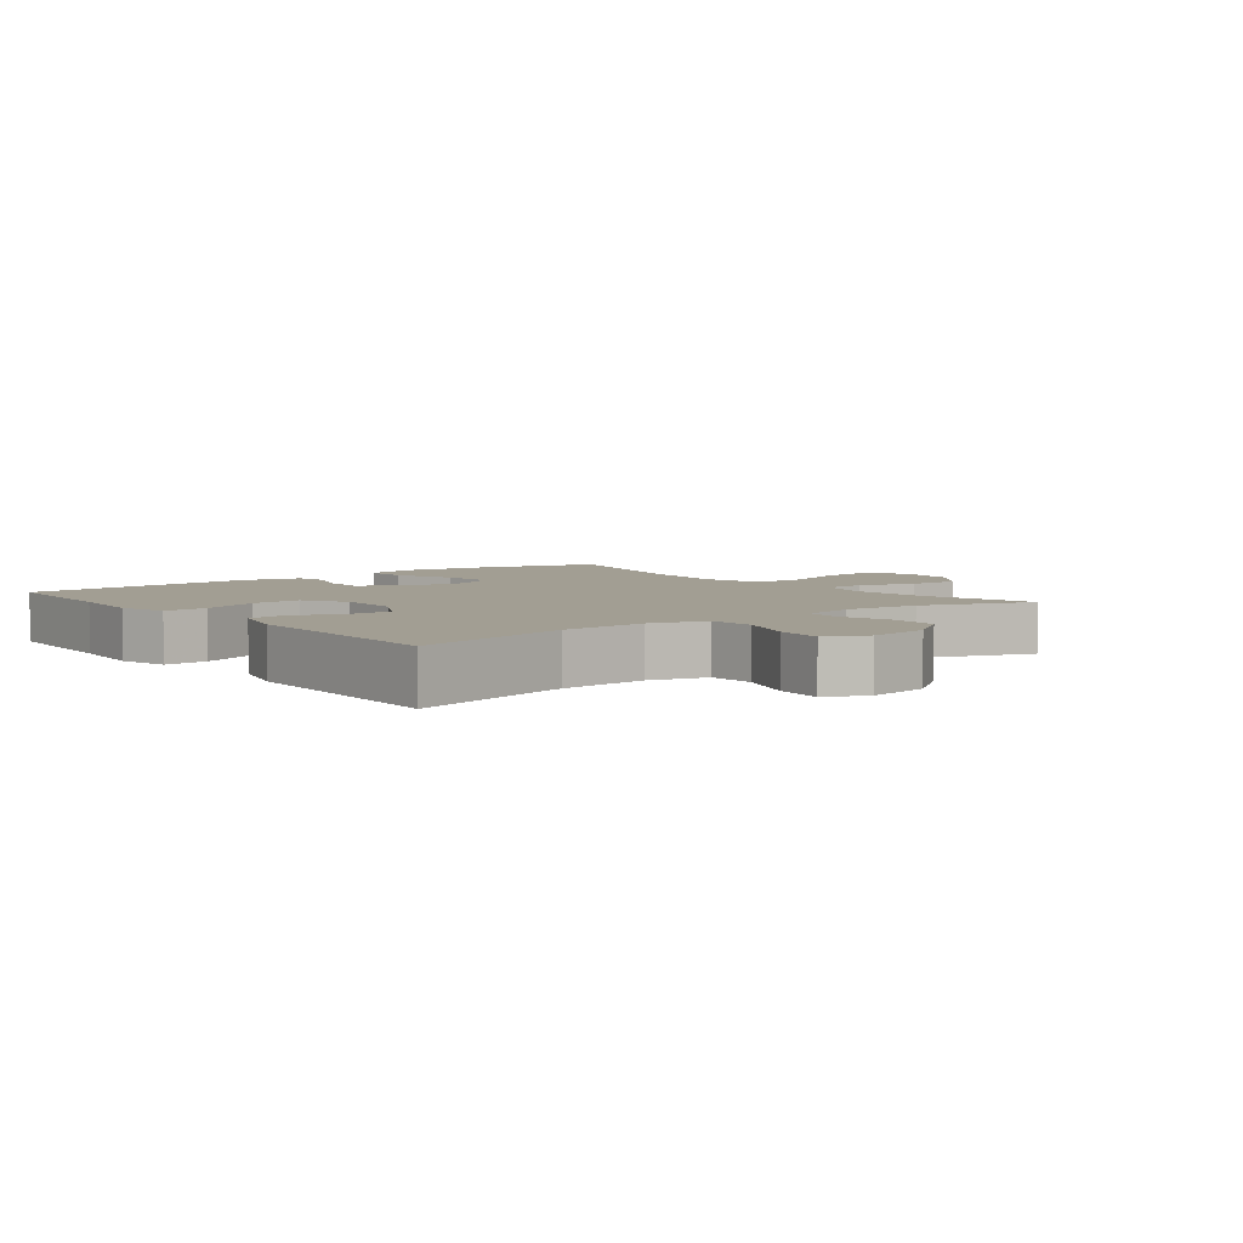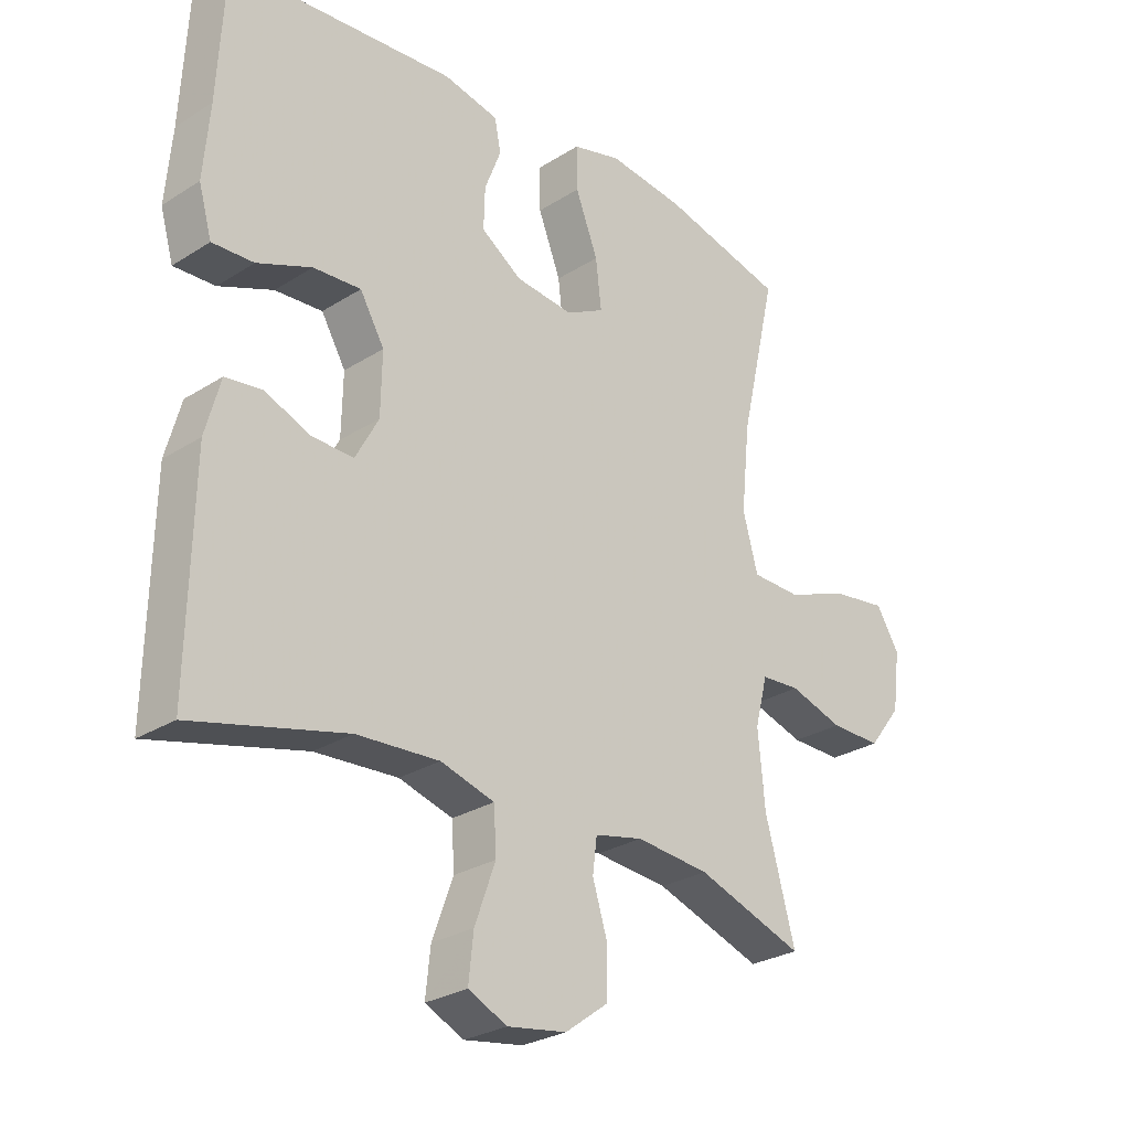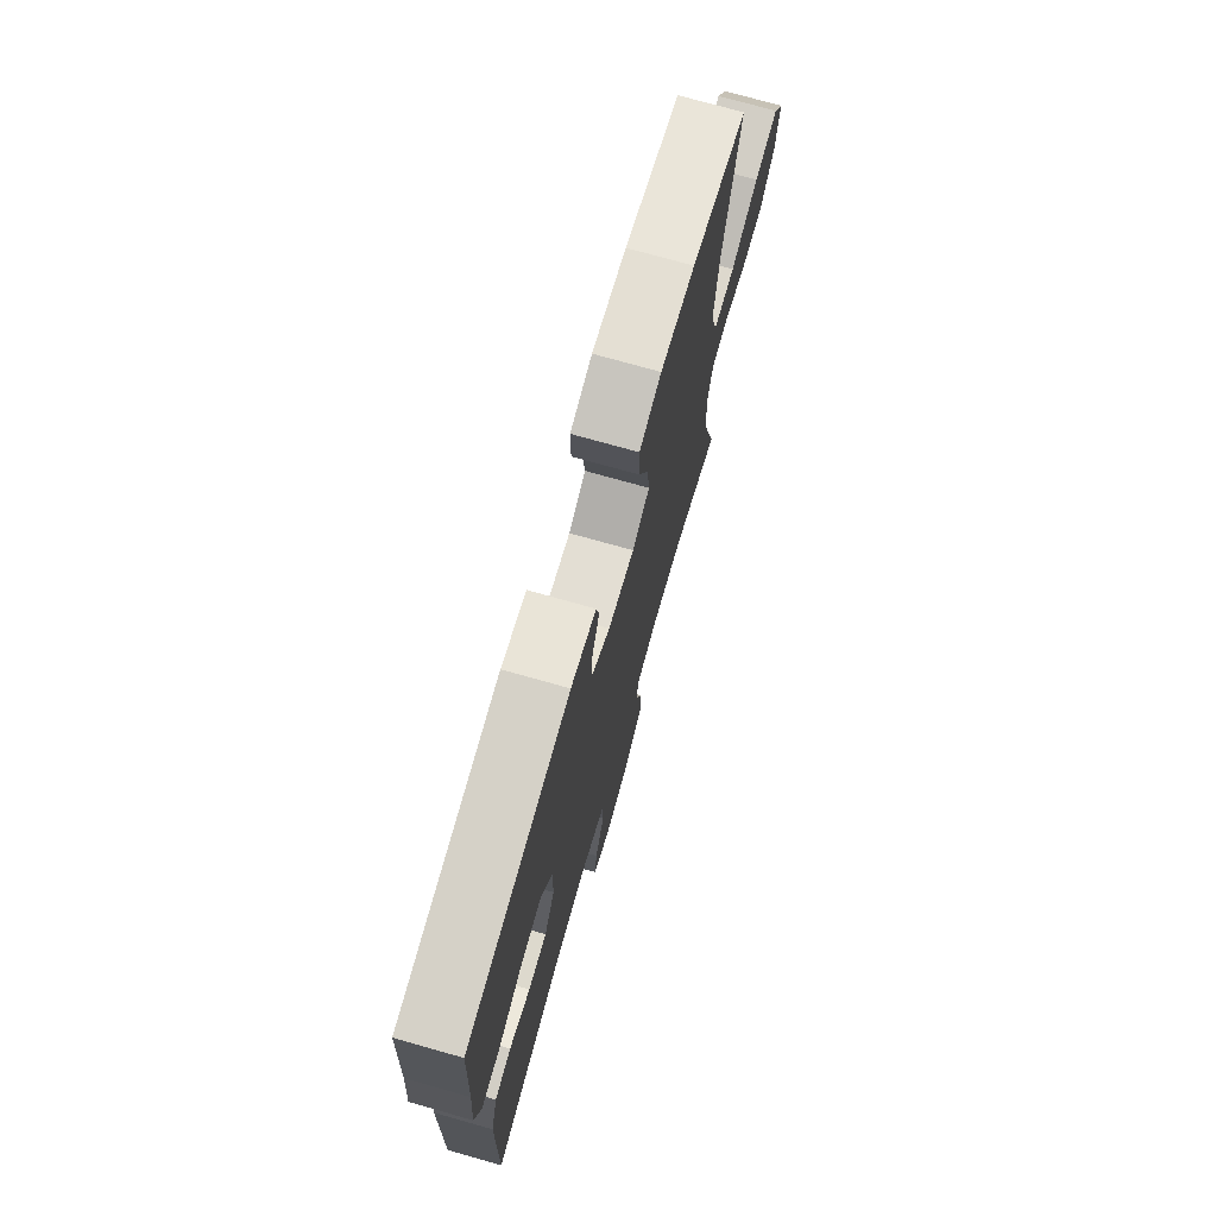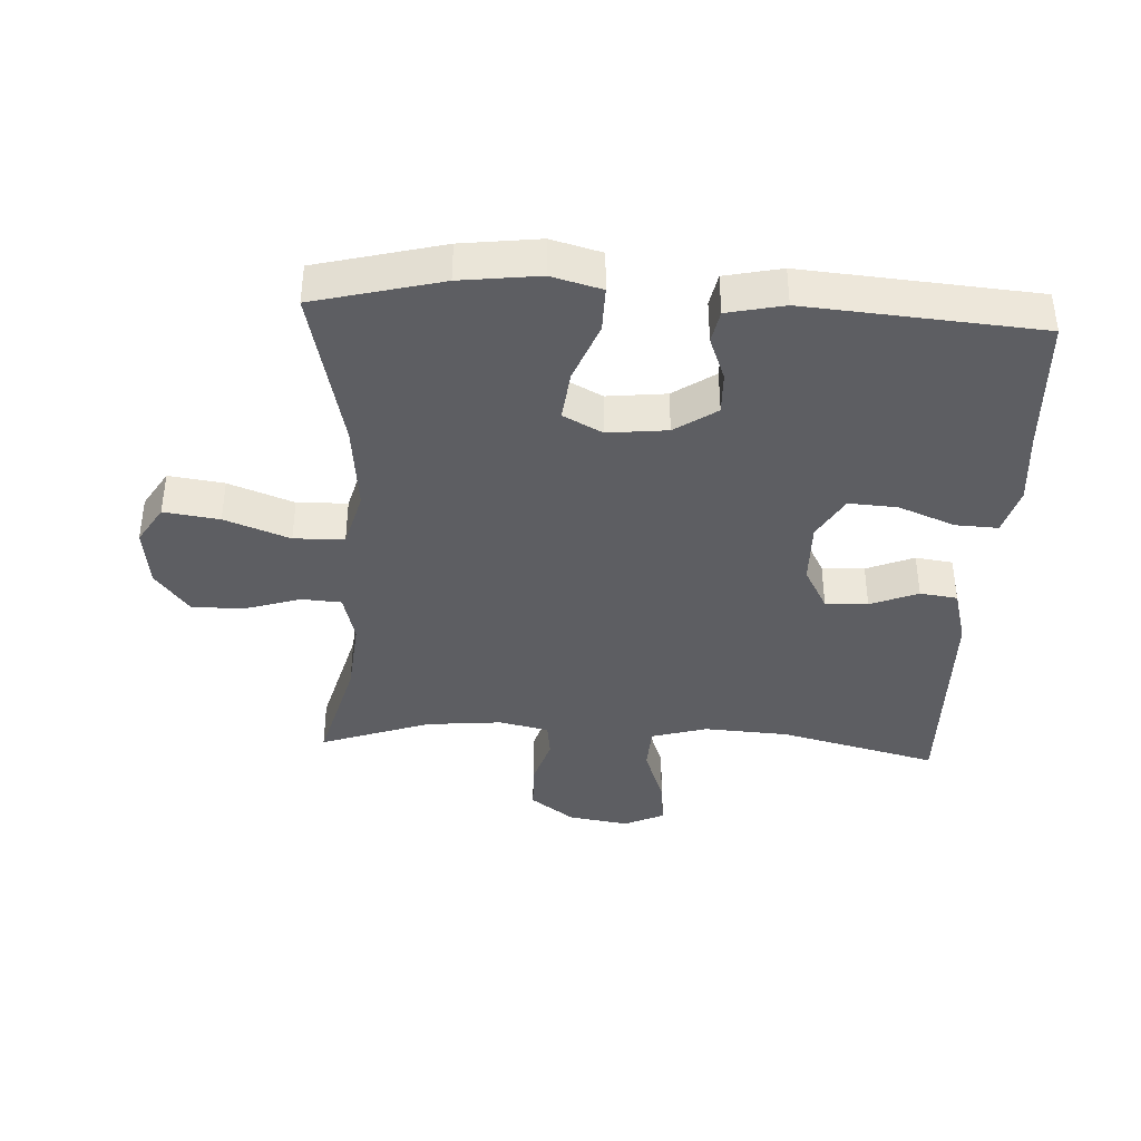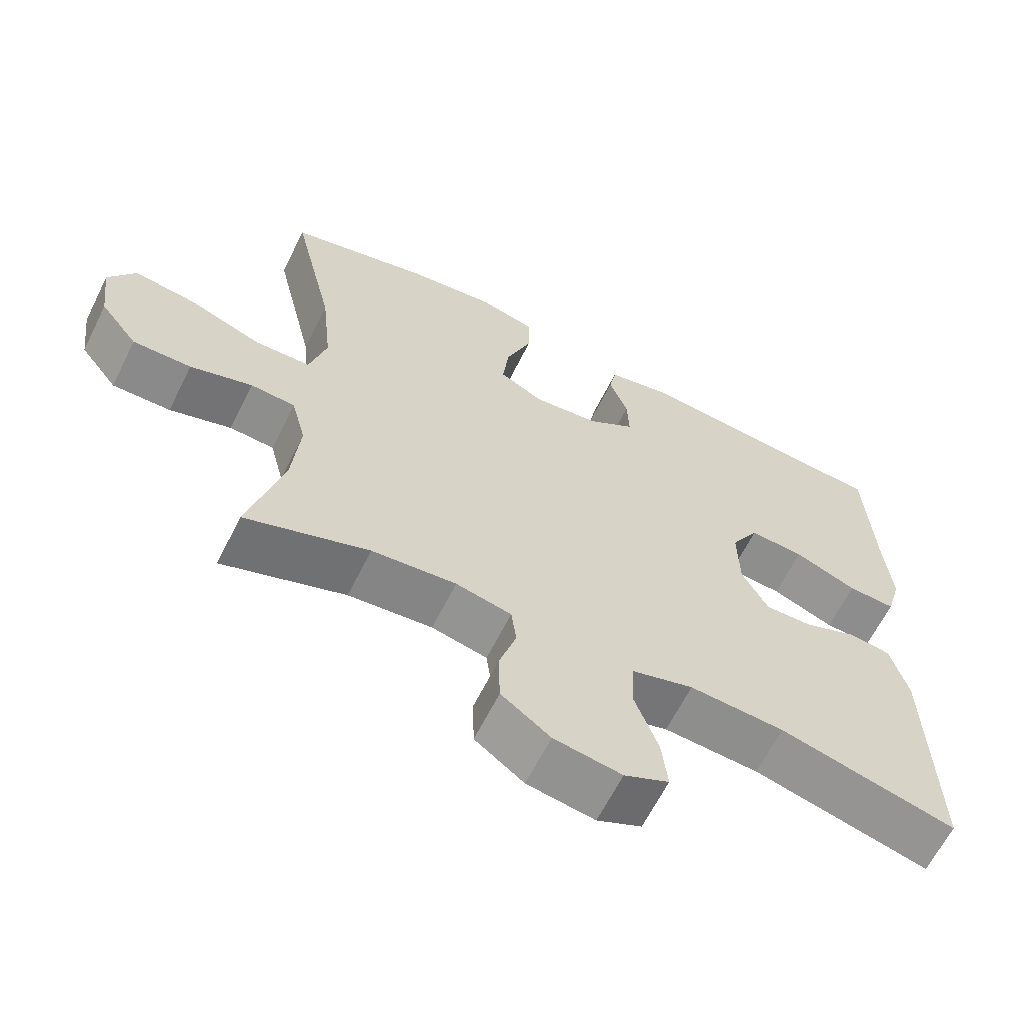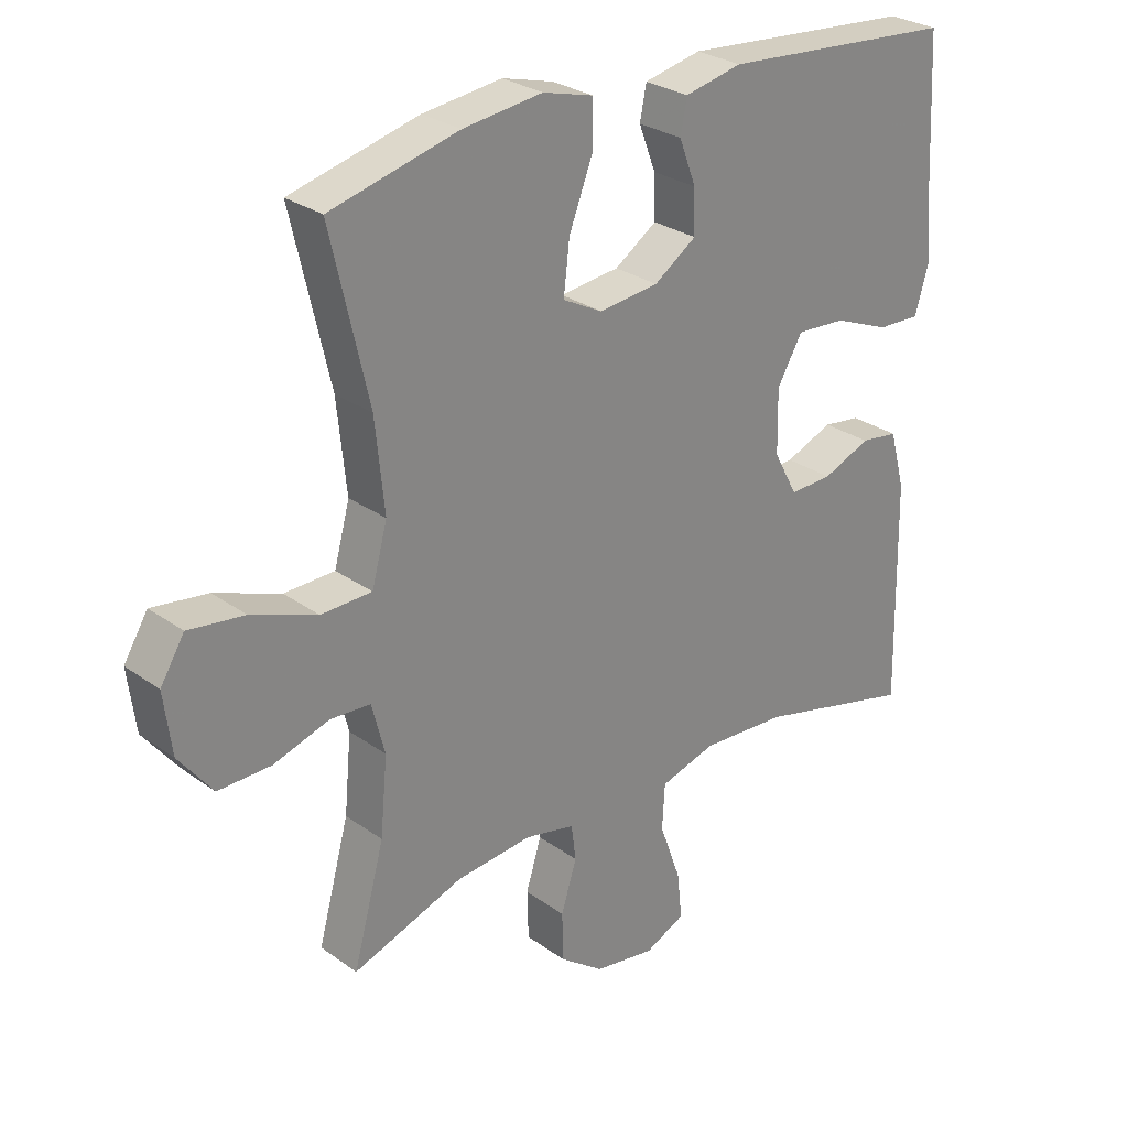
<metadata>
{"format":"obj","ext":"obj","renderer":"f3d","projection":"perspective","resolution":1024,"background":"white","views":[{"elev":5.0,"azim":142.1,"up":"+Y"},{"elev":-27.4,"azim":134.2,"up":"+Z"},{"elev":73.8,"azim":105.8,"up":"+Z"},{"elev":-39.2,"azim":-3.0,"up":"+Y"},{"elev":-63.7,"azim":-26.5,"up":"+Z"},{"elev":27.9,"azim":-42.6,"up":"+Z"}]}
</metadata>
<code>
v 0.5 0.07 -0.5
v 0.255 0.07 -0.438
v 0.123 0.07 -0.43
v 0.037 0.07 -0.455
v 0.033 0.07 -0.525
v 0.066 0.07 -0.616
v 0.074 0.07 -0.689
v 0.012 0.07 -0.718
v -0.082 0.07 -0.703
v -0.15 0.07 -0.653
v -0.152 0.07 -0.578
v -0.128 0.07 -0.501
v -0.135 0.07 -0.446
v -0.212 0.07 -0.429
v -0.329 0.07 -0.44
v -0.5 0.07 -0.5
v -0.452 0.07 -0.324
v -0.441 0.07 -0.206
v -0.461 0.07 -0.128
v -0.523 0.07 -0.124
v -0.609 0.07 -0.151
v -0.69 0.07 -0.152
v -0.742 0.07 -0.085
v -0.754 0.07 0.009
v -0.717 0.07 0.069
v -0.631 0.07 0.057
v -0.53 0.07 0.019
v -0.452 0.07 0.021
v -0.428 0.07 0.109
v -0.442 0.07 0.247
v -0.5 0.07 0.5
v -0.303 0.07 0.55
v -0.181 0.07 0.565
v -0.103 0.07 0.544
v -0.104 0.07 0.474
v -0.14 0.07 0.381
v -0.149 0.07 0.303
v -0.088 0.07 0.271
v 0.004 0.07 0.281
v 0.069 0.07 0.325
v 0.067 0.07 0.391
v 0.041 0.07 0.459
v 0.051 0.07 0.51
v 0.139 0.07 0.529
v 0.5 0.07 0.5
v 0.511 0.07 0.288
v 0.521 0.07 0.171
v 0.5 0.07 0.097
v 0.434 0.07 0.1
v 0.347 0.07 0.135
v 0.271 0.07 0.14
v 0.232 0.07 0.073
v 0.234 0.07 -0.025
v 0.271 0.07 -0.093
v 0.337 0.07 -0.091
v 0.411 0.07 -0.061
v 0.469 0.07 -0.069
v 0.493 0.07 -0.157
v 0.5 0 -0.5
v 0.255 0 -0.438
v 0.123 0 -0.43
v 0.037 0 -0.455
v 0.033 0 -0.525
v 0.066 0 -0.616
v 0.074 0 -0.689
v 0.012 0 -0.718
v -0.082 0 -0.703
v -0.15 0 -0.653
v -0.152 0 -0.578
v -0.128 0 -0.501
v -0.135 0 -0.446
v -0.212 0 -0.429
v -0.329 0 -0.44
v -0.5 0 -0.5
v -0.452 0 -0.324
v -0.441 0 -0.206
v -0.461 0 -0.128
v -0.523 0 -0.124
v -0.609 0 -0.151
v -0.69 0 -0.152
v -0.742 0 -0.085
v -0.754 0 0.009
v -0.717 0 0.069
v -0.631 0 0.057
v -0.53 0 0.019
v -0.452 0 0.021
v -0.428 0 0.109
v -0.442 0 0.247
v -0.5 0 0.5
v -0.303 0 0.55
v -0.181 0 0.565
v -0.103 0 0.544
v -0.104 0 0.474
v -0.14 0 0.381
v -0.149 0 0.303
v -0.088 0 0.271
v 0.004 0 0.281
v 0.069 0 0.325
v 0.067 0 0.391
v 0.041 0 0.459
v 0.051 0 0.51
v 0.139 0 0.529
v 0.5 0 0.5
v 0.511 0 0.288
v 0.521 0 0.171
v 0.5 0 0.097
v 0.434 0 0.1
v 0.347 0 0.135
v 0.271 0 0.14
v 0.232 0 0.073
v 0.234 0 -0.025
v 0.271 0 -0.093
v 0.337 0 -0.091
v 0.411 0 -0.061
v 0.469 0 -0.069
v 0.493 0 -0.157
f 58 1 2
f 57 58 2
f 56 57 2
f 55 56 2
f 54 55 2 3
f 53 54 3 4
f 52 53 4
f 48 49 50
f 47 48 50
f 46 47 50
f 46 50 51
f 45 46 51
f 44 45 51
f 43 44 51
f 42 43 51
f 41 42 51
f 40 41 51 52
f 34 35 36
f 33 34 36
f 32 33 36
f 31 32 36
f 30 31 36
f 29 30 36 37
f 28 29 37 38
f 25 26 27
f 24 25 27
f 23 24 27
f 22 23 27
f 21 22 27
f 20 21 27
f 19 20 27 28
f 28 38 39
f 19 28 39
f 18 19 39
f 15 16 17
f 39 40 52
f 18 39 52
f 17 18 52
f 15 17 52
f 14 15 52
f 10 11 12
f 9 10 12
f 8 9 12
f 7 8 12
f 6 7 12
f 5 6 12
f 13 14 52 4
f 4 5 12 13
f 60 59 116
f 60 116 115
f 60 115 114
f 60 114 113
f 61 60 113 112
f 62 61 112 111
f 62 111 110
f 108 107 106
f 108 106 105
f 108 105 104
f 109 108 104
f 109 104 103
f 109 103 102
f 109 102 101
f 109 101 100
f 109 100 99
f 110 109 99 98
f 94 93 92
f 94 92 91
f 94 91 90
f 94 90 89
f 94 89 88
f 95 94 88 87
f 96 95 87 86
f 85 84 83
f 85 83 82
f 85 82 81
f 85 81 80
f 85 80 79
f 85 79 78
f 86 85 78 77
f 97 96 86
f 97 86 77
f 97 77 76
f 75 74 73
f 110 98 97
f 110 97 76
f 110 76 75
f 110 75 73
f 110 73 72
f 70 69 68
f 70 68 67
f 70 67 66
f 70 66 65
f 70 65 64
f 70 64 63
f 62 110 72 71
f 71 70 63 62
f 1 59 60 2
f 2 60 61 3
f 3 61 62 4
f 4 62 63 5
f 5 63 64 6
f 6 64 65 7
f 7 65 66 8
f 8 66 67 9
f 9 67 68 10
f 10 68 69 11
f 11 69 70 12
f 12 70 71 13
f 13 71 72 14
f 14 72 73 15
f 15 73 74 16
f 16 74 75 17
f 17 75 76 18
f 18 76 77 19
f 19 77 78 20
f 20 78 79 21
f 21 79 80 22
f 22 80 81 23
f 23 81 82 24
f 24 82 83 25
f 25 83 84 26
f 26 84 85 27
f 27 85 86 28
f 28 86 87 29
f 29 87 88 30
f 30 88 89 31
f 31 89 90 32
f 32 90 91 33
f 33 91 92 34
f 34 92 93 35
f 35 93 94 36
f 36 94 95 37
f 37 95 96 38
f 38 96 97 39
f 39 97 98 40
f 40 98 99 41
f 41 99 100 42
f 42 100 101 43
f 43 101 102 44
f 44 102 103 45
f 45 103 104 46
f 46 104 105 47
f 47 105 106 48
f 48 106 107 49
f 49 107 108 50
f 50 108 109 51
f 51 109 110 52
f 52 110 111 53
f 53 111 112 54
f 54 112 113 55
f 55 113 114 56
f 56 114 115 57
f 57 115 116 58
f 58 116 59 1

</code>
